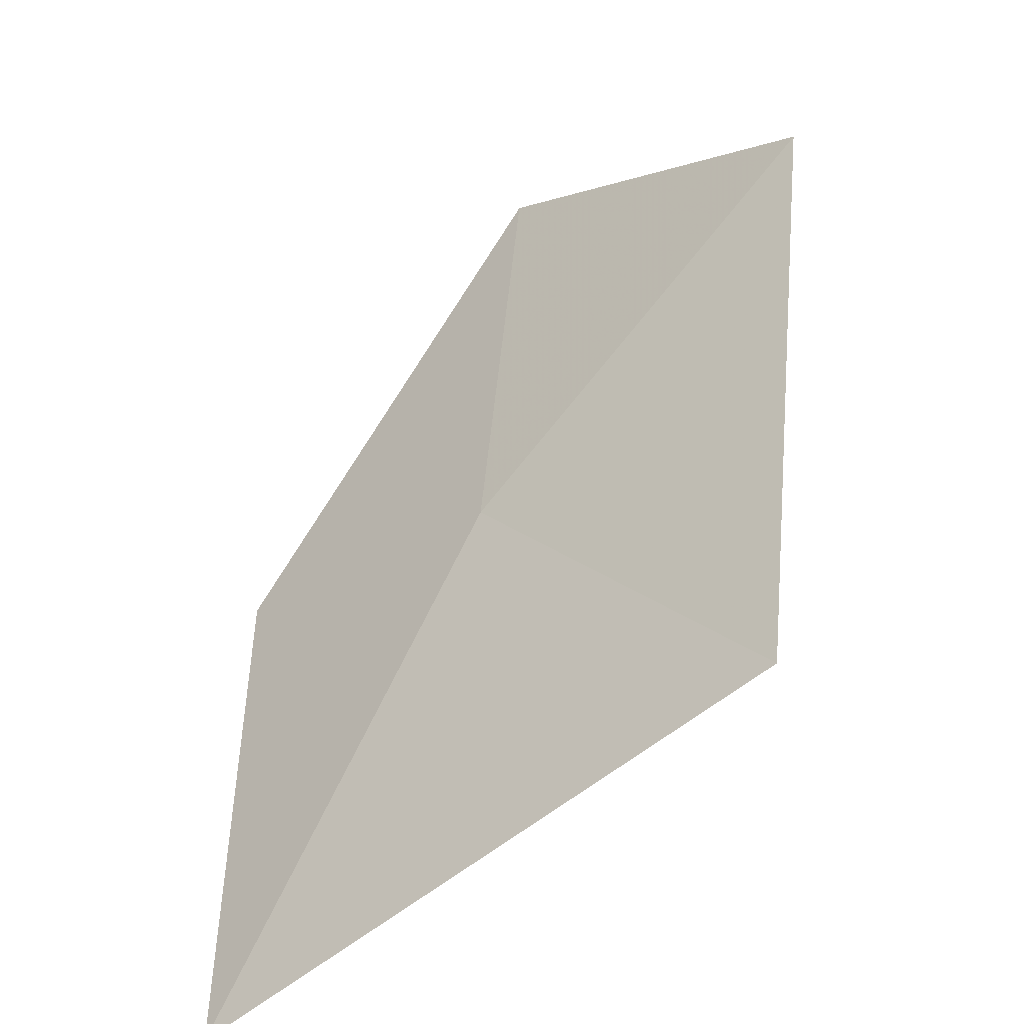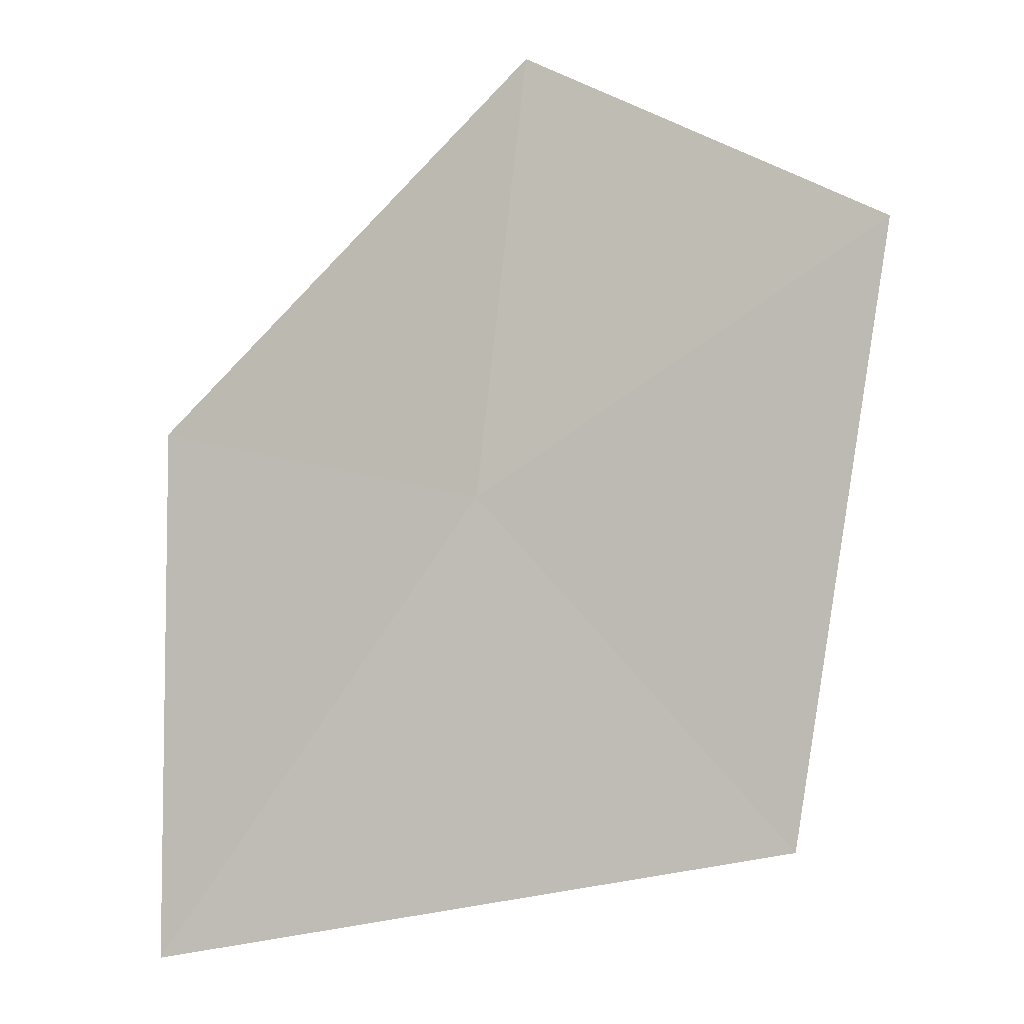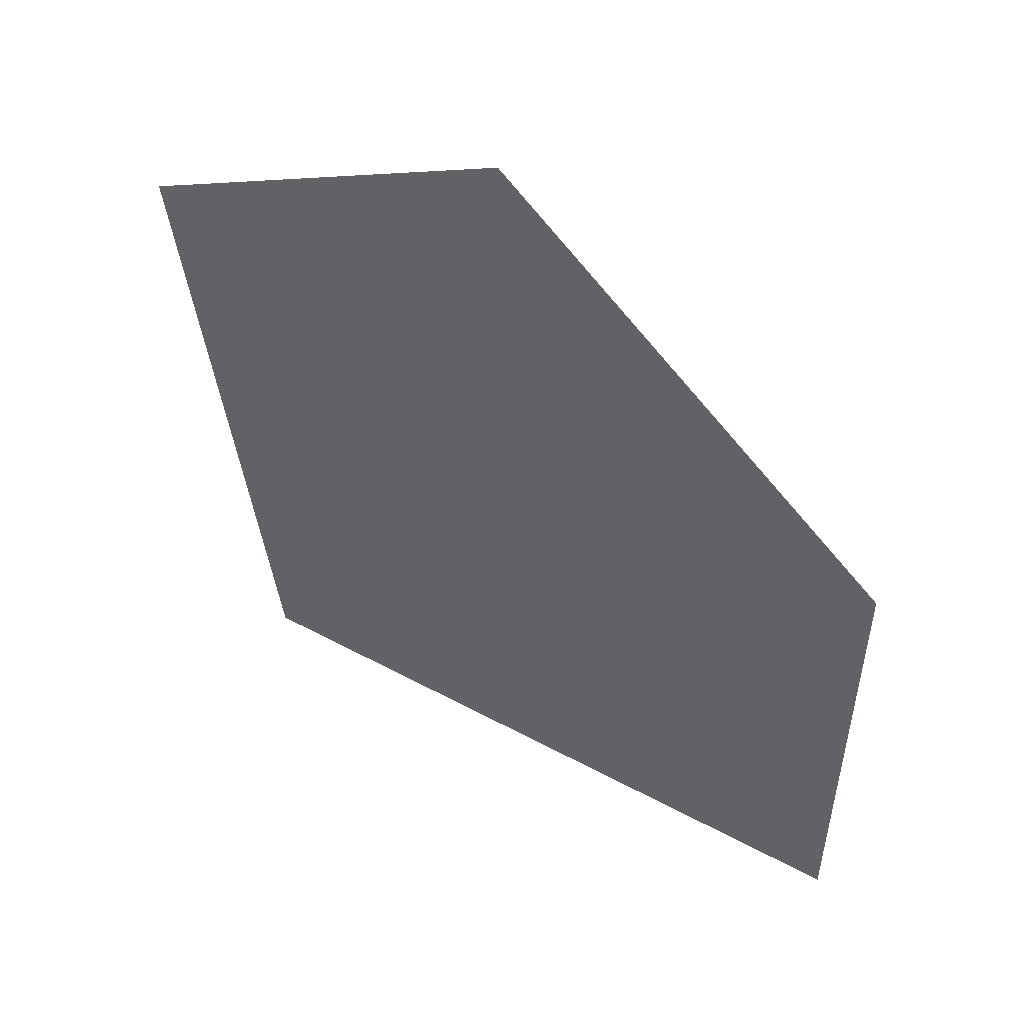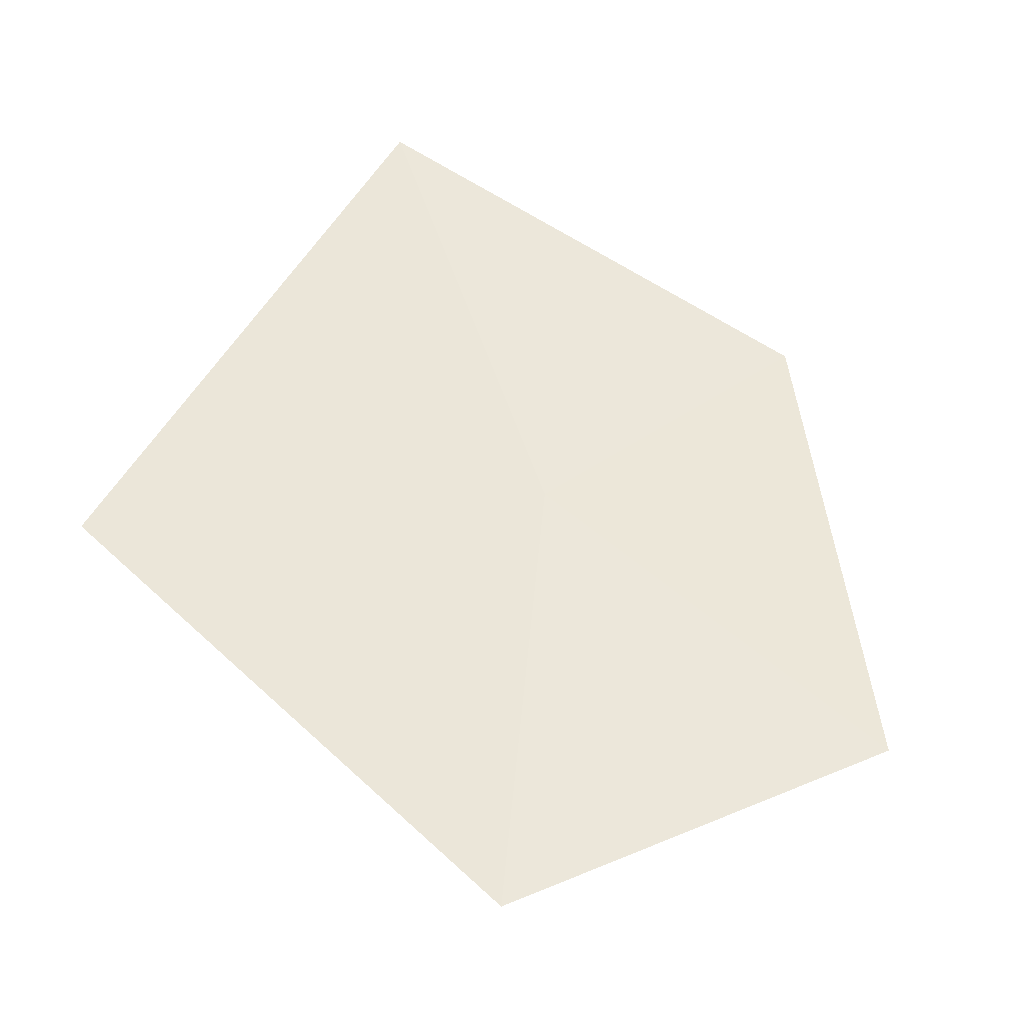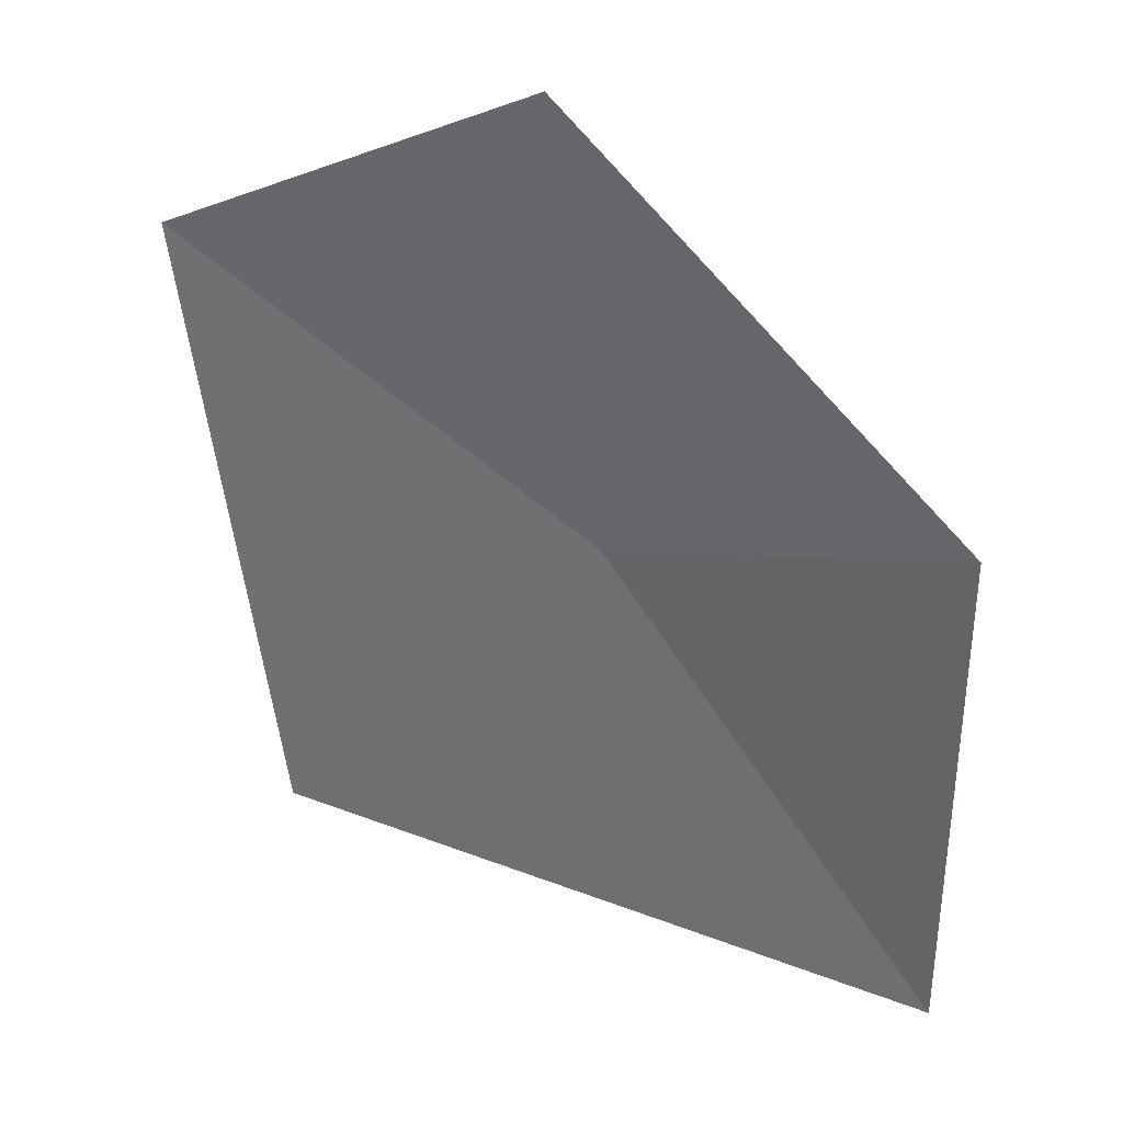
<metadata>
{"format":"obj","ext":"obj","renderer":"f3d","projection":"perspective","resolution":1024,"background":"white","views":[{"elev":-43.1,"azim":36.5,"up":"+Y"},{"elev":-3.1,"azim":12.2,"up":"+Y"},{"elev":51.9,"azim":-157.8,"up":"+Y"},{"elev":51.6,"azim":127.5,"up":"+Z"},{"elev":34.5,"azim":-165.5,"up":"+Y"}]}
</metadata>
<code>
v -7.483 -2.802 38.63
v -8.969 -4.854 38.51
v -8.976 -2.486 38.45
v -7.259 -0.8812 38.64
v -6.107 -4.319 38.61
v -5.684 -1.656 38.76
f 1 4 3
f 1 2 5
f 1 6 4
f 1 5 6
f 1 3 2

</code>
